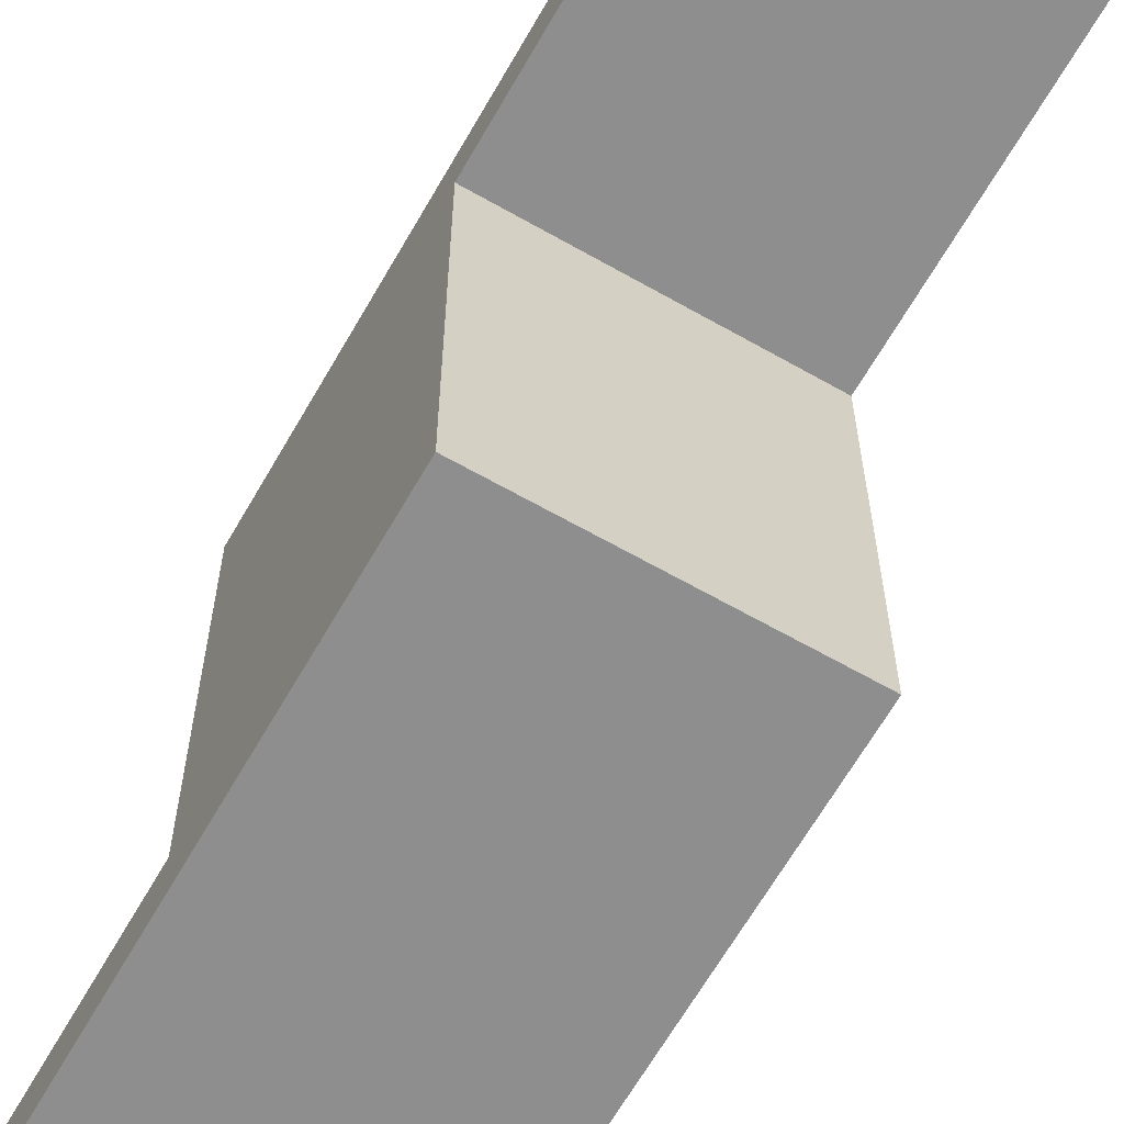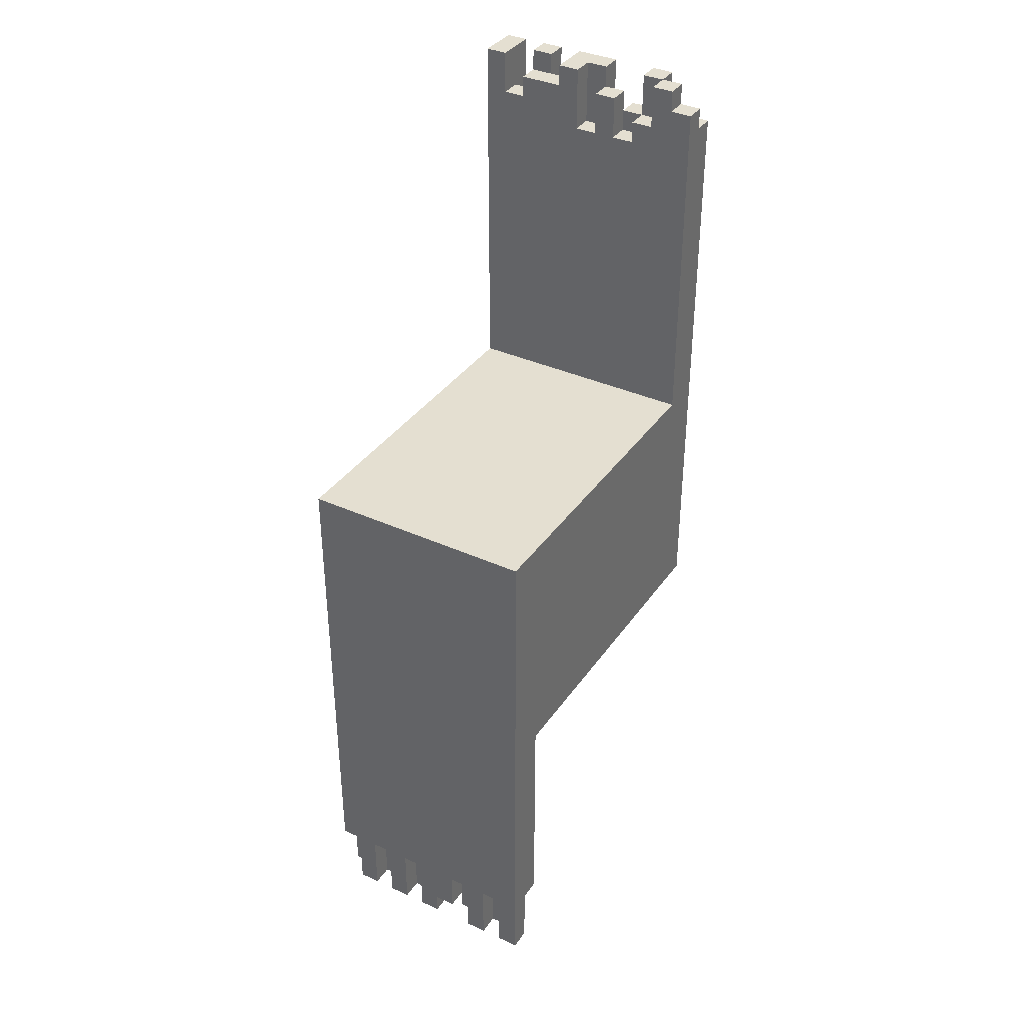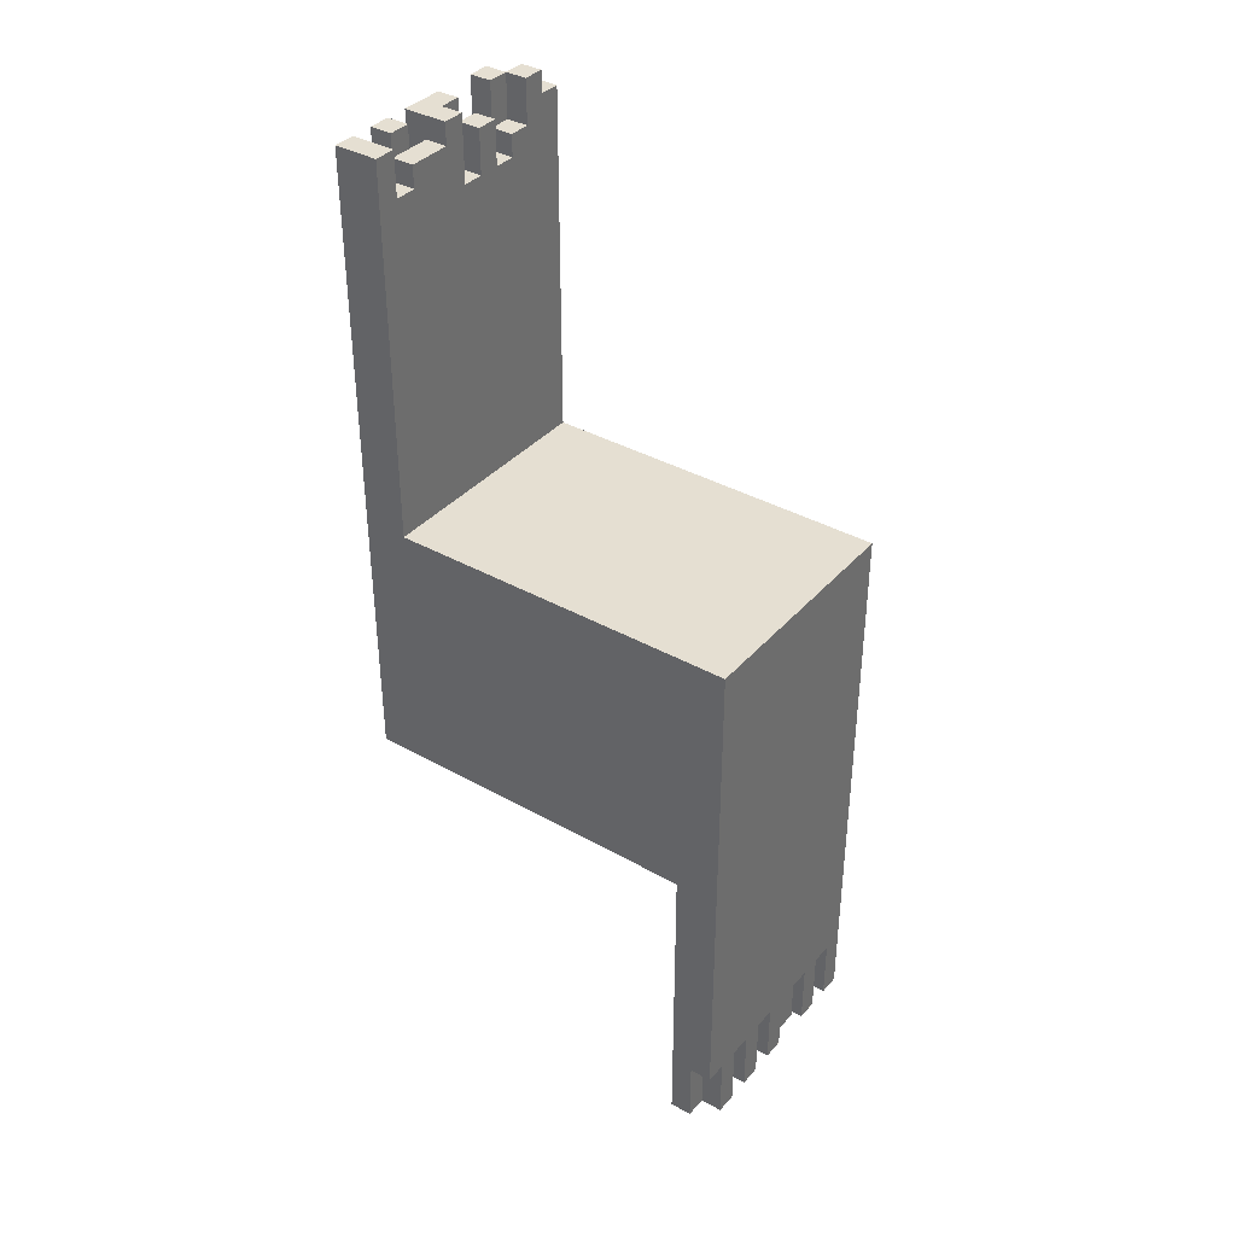
<metadata>
{"format":"obj","ext":"obj","renderer":"f3d","projection":"perspective","resolution":1024,"background":"white","views":[{"elev":-65.0,"azim":-29.8,"up":"+Y"},{"elev":36.8,"azim":30.5,"up":"+Z"},{"elev":37.4,"azim":-54.2,"up":"+Z"}]}
</metadata>
<code>
o S_wear
v -10.5 0 0.4
v -10.5 0 -1.9
v -10.5 0.1 0.3
v -10.5 0.1 -1.9
v -10.5 0.1 -2.2
v -10.5 0.2 -0.8
v -10.5 0.2 -2.2
v -10.5 0.3 0.3
v -10.5 0.3 -0.8
v -10.5 0.4 0.4
v -10.5 0.4 -0.7
v -10.5 0.6 0.4
v -10.5 0.6 -0.7
v -10.5 0.7 0.3
v -10.5 0.7 -0.8
v -10.5 0.9 0.3
v -10.5 0.9 -0.8
v -10.5 1 0.4
v -10.5 1 -0.7
v -10.5 1.2 0.4
v -10.5 1.2 -0.7
v -10.5 1.3 0.3
v -10.5 1.3 -0.8
v -10.5 1.5 0.3
v -10.5 1.5 -0.8
v -10.5 1.6 2.1
v -10.5 1.6 0.4
v -10.5 1.6 -0.7
v -10.5 1.7 2.1
v -10.5 1.7 -0.7
v -10.5 1.8 2.1
v -10.5 1.8 -0.8
v -10.4 0 -1.9
v -10.4 0 -2.2
v -10.4 0.1 -1.9
v -10.4 0.1 -2.2
v -10.3 0.1 -1.9
v -10.3 0.1 -2.2
v -10.3 0.2 -1.9
v -10.3 0.2 -2.2
v -10.3 1.6 2
v -10.3 1.6 1.9
v -10.3 1.7 2.1
v -10.3 1.7 2
v -10.3 1.7 1.9
v -10.3 1.7 1.8
v -10.3 1.8 2.1
v -10.3 1.8 1.8
v -10.2 0 -1.9
v -10.2 0 -2.2
v -10.2 0.1 -1.9
v -10.2 0.1 -2.2
v -10.1 0.1 -1.9
v -10.1 0.1 -2.2
v -10.1 0.2 -1.9
v -10.1 0.2 -2.2
v -10.1 1.6 2.1
v -10.1 1.6 2
v -10.1 1.7 2.1
v -10.1 1.7 2
v -10.1 1.7 1.9
v -10.1 1.8 2.1
v -10.1 1.8 1.9
v -10 0 -1.9
v -10 0 -2.2
v -10 0.1 -1.9
v -10 0.1 -2.2
v -9.9 1.6 2
v -9.9 1.6 1.8
v -9.9 1.7 2
v -9.9 1.7 1.8
v -9.8 0.1 -1.9
v -9.8 0.1 -2.1
v -9.8 0.1 -2.2
v -9.8 0.2 -1.9
v -9.8 0.2 -2.2
v -9.8 1.7 1.9
v -9.8 1.7 1.8
v -9.8 1.8 1.9
v -9.8 1.8 1.8
v -9.7 0 -1.9
v -9.7 0 -2.2
v -9.7 0.1 -1.9
v -9.7 0.1 -2.2
v -9.7 1.6 1.9
v -9.7 1.6 1.8
v -9.7 1.7 2.1
v -9.7 1.7 1.9
v -9.7 1.7 1.8
v -9.7 1.8 2.1
v -9.7 1.8 1.9
v -9.6 0.1 -2.1
v -9.6 0.1 -2.2
v -9.6 0.2 -2.1
v -9.6 0.2 -2.2
v -9.6 1.6 2.1
v -9.6 1.6 2
v -9.6 1.6 1.9
v -9.6 1.7 2.1
v -9.6 1.7 2
v -9.6 1.7 1.9
v -9.5 0 -1.9
v -9.5 0 -2.2
v -9.5 0.1 -1.9
v -9.5 0.1 -2.2
v -10.4 0.1 -1.9
v -10.4 0.1 -2.2
v -10.4 0.2 -1.9
v -10.4 0.2 -2.2
v -10.4 1.6 2.1
v -10.4 1.6 1.9
v -10.4 1.7 2.1
v -10.4 1.7 1.9
v -10.4 1.7 1.8
v -10.4 1.8 2.1
v -10.4 1.8 1.8
v -10.3 0 -1.9
v -10.3 0 -2.2
v -10.3 0.1 -1.9
v -10.3 0.1 -2.2
v -10.2 0.1 -1.9
v -10.2 0.1 -2.2
v -10.2 0.2 -1.9
v -10.2 0.2 -2.2
v -10.2 1.7 2.1
v -10.2 1.7 2
v -10.2 1.7 1.9
v -10.2 1.8 2.1
v -10.2 1.8 1.9
v -10.1 0 -1.9
v -10.1 0 -2.2
v -10.1 0.1 -1.9
v -10.1 0.1 -2.2
v -10 1.6 2.1
v -10 1.6 1.8
v -10 1.7 2.1
v -10 1.7 1.8
v -9.9 0 -2.1
v -9.9 0 -2.2
v -9.9 0.1 -1.9
v -9.9 0.1 -2.1
v -9.9 0.1 -2.2
v -9.9 0.2 -1.9
v -9.9 0.2 -2.2
v -9.9 1.7 2.1
v -9.9 1.7 2
v -9.9 1.7 1.8
v -9.9 1.8 2.1
v -9.9 1.8 1.8
v -9.8 0 -1.9
v -9.8 0 -2.1
v -9.8 0.1 -1.9
v -9.8 0.1 -2.1
v -9.8 1.6 2
v -9.8 1.6 1.8
v -9.8 1.7 2
v -9.8 1.7 1.9
v -9.8 1.7 1.8
v -9.7 0.1 -2.1
v -9.7 0.1 -2.2
v -9.7 0.2 -2.1
v -9.7 0.2 -2.2
v -9.6 0 -1.9
v -9.6 0 -2.2
v -9.6 0.1 -1.9
v -9.6 0.1 -2.2
v -9.6 1.7 2.1
v -9.6 1.7 2
v -9.6 1.7 1.9
v -9.6 1.8 2.1
v -9.6 1.8 1.9
v -9.5 0.1 -1.9
v -9.5 0.1 -2.2
v -9.5 0.2 -1.9
v -9.5 0.2 -2.2
v -9.5 1.6 2.1
v -9.5 1.6 2
v -9.5 1.7 2.1
v -9.5 1.7 2
v -9.4 0 0.4
v -9.4 0 -2.2
v -9.4 0.1 0.3
v -9.4 0.1 -1.9
v -9.4 0.1 -2.2
v -9.4 0.2 -0.8
v -9.4 0.2 -1.9
v -9.4 0.3 0.3
v -9.4 0.3 -0.8
v -9.4 0.4 0.4
v -9.4 0.4 -0.7
v -9.4 0.6 0.4
v -9.4 0.6 -0.7
v -9.4 0.7 0.3
v -9.4 0.7 -0.8
v -9.4 0.9 0.3
v -9.4 0.9 -0.8
v -9.4 1 0.4
v -9.4 1 -0.7
v -9.4 1.2 0.4
v -9.4 1.2 -0.7
v -9.4 1.3 0.3
v -9.4 1.3 -0.8
v -9.4 1.5 0.3
v -9.4 1.5 -0.8
v -9.4 1.6 2
v -9.4 1.6 0.4
v -9.4 1.6 -0.7
v -9.4 1.7 2
v -9.4 1.7 1.9
v -9.4 1.7 -0.7
v -9.4 1.8 1.9
v -9.4 1.8 -0.8
v -10.5 1.6 2.1
v -10.5 1.7 2.1
v -10.5 1.8 2.1
v -10.4 1.6 2.1
v -10.4 1.7 2.1
v -10.4 1.8 2.1
v -10.3 1.7 2.1
v -10.3 1.8 2.1
v -10.2 1.7 2.1
v -10.2 1.8 2.1
v -10.1 1.6 2.1
v -10.1 1.7 2.1
v -10.1 1.8 2.1
v -10 1.6 2.1
v -10 1.7 2.1
v -9.9 1.7 2.1
v -9.9 1.8 2.1
v -9.7 1.7 2.1
v -9.7 1.8 2.1
v -9.6 1.6 2.1
v -9.6 1.7 2.1
v -9.6 1.8 2.1
v -9.5 1.6 2.1
v -9.5 1.7 2.1
v -10.3 1.6 2
v -10.3 1.7 2
v -10.2 1.7 2
v -10.1 1.6 2
v -10.1 1.7 2
v -9.9 1.6 2
v -9.9 1.7 2
v -9.8 1.6 2
v -9.8 1.7 2
v -9.5 1.6 2
v -9.5 1.7 2
v -9.4 1.6 2
v -9.4 1.7 2
v -10.4 1.6 1.9
v -10.4 1.7 1.9
v -10.3 1.6 1.9
v -10.3 1.7 1.9
v -10.2 1.7 1.9
v -10.2 1.8 1.9
v -10.1 1.7 1.9
v -10.1 1.8 1.9
v -9.8 1.7 1.9
v -9.8 1.8 1.9
v -9.7 1.6 1.9
v -9.7 1.7 1.9
v -9.7 1.8 1.9
v -9.6 1.6 1.9
v -9.6 1.7 1.9
v -9.6 1.8 1.9
v -9.4 1.7 1.9
v -9.4 1.8 1.9
v -10.4 1.7 1.8
v -10.4 1.8 1.8
v -10.3 1.7 1.8
v -10.3 1.8 1.8
v -10 1.6 1.8
v -10 1.7 1.8
v -9.9 1.6 1.8
v -9.9 1.7 1.8
v -9.9 1.8 1.8
v -9.8 1.6 1.8
v -9.8 1.7 1.8
v -9.8 1.8 1.8
v -9.7 1.6 1.8
v -9.7 1.7 1.8
v -10.5 0 0.4
v -10.5 0.4 0.4
v -10.5 0.6 0.4
v -10.5 1 0.4
v -10.5 1.2 0.4
v -10.5 1.6 0.4
v -9.4 0 0.4
v -9.4 0.4 0.4
v -9.4 0.6 0.4
v -9.4 1 0.4
v -9.4 1.2 0.4
v -9.4 1.6 0.4
v -10.5 0.2 -0.8
v -10.5 0.3 -0.8
v -10.5 0.7 -0.8
v -10.5 0.9 -0.8
v -10.5 1.3 -0.8
v -10.5 1.5 -0.8
v -10.5 1.8 -0.8
v -9.4 0.2 -0.8
v -9.4 0.3 -0.8
v -9.4 0.7 -0.8
v -9.4 0.9 -0.8
v -9.4 1.3 -0.8
v -9.4 1.5 -0.8
v -9.4 1.8 -0.8
v -10.5 0 -1.9
v -10.5 0.1 -1.9
v -10.4 0 -1.9
v -10.4 0.1 -1.9
v -10.4 0.2 -1.9
v -10.3 0 -1.9
v -10.3 0.1 -1.9
v -10.3 0.2 -1.9
v -10.2 0 -1.9
v -10.2 0.1 -1.9
v -10.2 0.2 -1.9
v -10.1 0 -1.9
v -10.1 0.1 -1.9
v -10.1 0.2 -1.9
v -10 0 -1.9
v -10 0.1 -1.9
v -9.9 0.1 -1.9
v -9.9 0.2 -1.9
v -9.8 0 -1.9
v -9.8 0.1 -1.9
v -9.8 0.2 -1.9
v -9.7 0 -1.9
v -9.7 0.1 -1.9
v -9.6 0 -1.9
v -9.6 0.1 -1.9
v -9.5 0 -1.9
v -9.5 0.1 -1.9
v -9.5 0.2 -1.9
v -9.4 0.1 -1.9
v -9.4 0.2 -1.9
v -9.9 0 -2.1
v -9.9 0.1 -2.1
v -9.8 0 -2.1
v -9.8 0.1 -2.1
v -9.7 0.1 -2.1
v -9.7 0.2 -2.1
v -9.6 0.1 -2.1
v -9.6 0.2 -2.1
v -10.5 0.1 -2.2
v -10.5 0.2 -2.2
v -10.4 0 -2.2
v -10.4 0.1 -2.2
v -10.4 0.2 -2.2
v -10.3 0 -2.2
v -10.3 0.1 -2.2
v -10.3 0.2 -2.2
v -10.2 0 -2.2
v -10.2 0.1 -2.2
v -10.2 0.2 -2.2
v -10.1 0 -2.2
v -10.1 0.1 -2.2
v -10.1 0.2 -2.2
v -10 0 -2.2
v -10 0.1 -2.2
v -9.9 0 -2.2
v -9.9 0.1 -2.2
v -9.9 0.2 -2.2
v -9.8 0.1 -2.2
v -9.8 0.2 -2.2
v -9.7 0 -2.2
v -9.7 0.1 -2.2
v -9.7 0.2 -2.2
v -9.6 0 -2.2
v -9.6 0.1 -2.2
v -9.6 0.2 -2.2
v -9.5 0 -2.2
v -9.5 0.1 -2.2
v -9.5 0.2 -2.2
v -9.4 0 -2.2
v -9.4 0.1 -2.2
v -10.5 0 0.4
v -9.4 0 0.4
v -10.5 0 -1.9
v -10.4 0 -1.9
v -10.3 0 -1.9
v -10.2 0 -1.9
v -10.1 0 -1.9
v -10 0 -1.9
v -9.8 0 -1.9
v -9.7 0 -1.9
v -9.6 0 -1.9
v -9.5 0 -1.9
v -9.9 0 -2.1
v -9.8 0 -2.1
v -10.4 0 -2.2
v -10.3 0 -2.2
v -10.2 0 -2.2
v -10.1 0 -2.2
v -10 0 -2.2
v -9.9 0 -2.2
v -9.7 0 -2.2
v -9.6 0 -2.2
v -9.5 0 -2.2
v -9.4 0 -2.2
v -10.5 0.1 -1.9
v -10.4 0.1 -1.9
v -10.3 0.1 -1.9
v -10.2 0.1 -1.9
v -10.1 0.1 -1.9
v -10 0.1 -1.9
v -9.8 0.1 -1.9
v -9.7 0.1 -1.9
v -9.6 0.1 -1.9
v -9.5 0.1 -1.9
v -9.8 0.1 -2.1
v -10.5 0.1 -2.2
v -10.4 0.1 -2.2
v -10.3 0.1 -2.2
v -10.2 0.1 -2.2
v -10.1 0.1 -2.2
v -10 0.1 -2.2
v -9.8 0.1 -2.2
v -9.7 0.1 -2.2
v -9.6 0.1 -2.2
v -9.5 0.1 -2.2
v -10.5 1.6 2.1
v -10.4 1.6 2.1
v -10.1 1.6 2.1
v -10 1.6 2.1
v -9.6 1.6 2.1
v -9.5 1.6 2.1
v -10.3 1.6 2
v -10.1 1.6 2
v -9.9 1.6 2
v -9.8 1.6 2
v -9.6 1.6 2
v -9.5 1.6 2
v -9.4 1.6 2
v -10.4 1.6 1.9
v -10.3 1.6 1.9
v -9.7 1.6 1.9
v -9.6 1.6 1.9
v -10 1.6 1.8
v -9.9 1.6 1.8
v -9.8 1.6 1.8
v -9.7 1.6 1.8
v -10.5 1.6 0.4
v -9.4 1.6 0.4
v -10.3 1.7 2.1
v -10.2 1.7 2.1
v -10 1.7 2.1
v -9.9 1.7 2.1
v -9.7 1.7 2.1
v -9.6 1.7 2.1
v -10.3 1.7 2
v -10.2 1.7 2
v -9.9 1.7 2
v -9.6 1.7 2
v -9.8 1.7 1.9
v -9.7 1.7 1.9
v -9.6 1.7 1.9
v -10 1.7 1.8
v -9.9 1.7 1.8
v -9.8 1.7 1.8
v -9.7 1.7 1.8
v -10.4 0.1 -1.9
v -10.3 0.1 -1.9
v -10.2 0.1 -1.9
v -10.1 0.1 -1.9
v -9.9 0.1 -1.9
v -9.8 0.1 -1.9
v -9.5 0.1 -1.9
v -9.4 0.1 -1.9
v -9.9 0.1 -2.1
v -9.8 0.1 -2.1
v -9.7 0.1 -2.1
v -9.6 0.1 -2.1
v -10.4 0.1 -2.2
v -10.3 0.1 -2.2
v -10.2 0.1 -2.2
v -10.1 0.1 -2.2
v -9.7 0.1 -2.2
v -9.6 0.1 -2.2
v -9.5 0.1 -2.2
v -9.4 0.1 -2.2
v -10.5 0.2 -0.8
v -9.4 0.2 -0.8
v -10.4 0.2 -1.9
v -10.3 0.2 -1.9
v -10.2 0.2 -1.9
v -10.1 0.2 -1.9
v -9.9 0.2 -1.9
v -9.8 0.2 -1.9
v -9.5 0.2 -1.9
v -9.4 0.2 -1.9
v -9.7 0.2 -2.1
v -9.6 0.2 -2.1
v -10.5 0.2 -2.2
v -10.4 0.2 -2.2
v -10.3 0.2 -2.2
v -10.2 0.2 -2.2
v -10.1 0.2 -2.2
v -9.9 0.2 -2.2
v -9.8 0.2 -2.2
v -9.7 0.2 -2.2
v -9.6 0.2 -2.2
v -9.5 0.2 -2.2
v -9.6 1.7 2.1
v -9.5 1.7 2.1
v -10.2 1.7 2
v -10.1 1.7 2
v -9.9 1.7 2
v -9.8 1.7 2
v -9.6 1.7 2
v -9.5 1.7 2
v -9.4 1.7 2
v -10.4 1.7 1.9
v -10.3 1.7 1.9
v -10.2 1.7 1.9
v -10.1 1.7 1.9
v -9.8 1.7 1.9
v -9.6 1.7 1.9
v -9.4 1.7 1.9
v -10.4 1.7 1.8
v -10.3 1.7 1.8
v -9.9 1.7 1.8
v -9.8 1.7 1.8
v -10.5 1.8 2.1
v -10.4 1.8 2.1
v -10.3 1.8 2.1
v -10.2 1.8 2.1
v -10.1 1.8 2.1
v -9.9 1.8 2.1
v -9.7 1.8 2.1
v -9.6 1.8 2.1
v -10.2 1.8 1.9
v -10.1 1.8 1.9
v -9.8 1.8 1.9
v -9.7 1.8 1.9
v -9.6 1.8 1.9
v -9.4 1.8 1.9
v -10.4 1.8 1.8
v -10.3 1.8 1.8
v -9.9 1.8 1.8
v -9.8 1.8 1.8
v -10.5 1.8 -0.8
v -9.4 1.8 -0.8
f 3 2 1
f 4 2 3
f 6 4 3
f 6 5 4
f 7 5 6
f 8 3 1
f 8 6 3
f 9 6 8
f 10 8 1
f 10 9 8
f 11 9 10
f 12 11 10
f 13 9 11
f 13 11 12
f 14 13 12
f 15 9 13
f 15 13 14
f 16 14 12
f 16 15 14
f 17 15 16
f 18 16 12
f 18 17 16
f 19 17 18
f 20 19 18
f 21 17 19
f 21 19 20
f 22 21 20
f 23 17 21
f 23 21 22
f 24 22 20
f 24 23 22
f 25 23 24
f 27 24 20
f 27 25 24
f 28 25 27
f 29 27 26
f 29 28 27
f 30 25 28
f 30 28 29
f 31 30 29
f 32 25 30
f 32 30 31
f 35 34 33
f 36 34 35
f 39 38 37
f 40 38 39
f 44 42 41
f 45 42 44
f 47 44 43
f 47 46 45
f 47 45 44
f 48 46 47
f 51 50 49
f 52 50 51
f 55 54 53
f 56 54 55
f 59 58 57
f 60 58 59
f 62 60 59
f 62 61 60
f 63 61 62
f 66 65 64
f 67 65 66
f 70 69 68
f 71 69 70
f 75 73 72
f 75 74 73
f 76 74 75
f 79 78 77
f 80 78 79
f 83 82 81
f 84 82 83
f 88 86 85
f 89 86 88
f 90 88 87
f 91 88 90
f 94 93 92
f 95 93 94
f 99 97 96
f 100 98 97
f 100 97 99
f 101 98 100
f 104 103 102
f 105 103 104
f 106 107 108
f 108 107 109
f 110 111 112
f 112 111 113
f 112 113 115
f 113 114 115
f 115 114 116
f 117 118 119
f 119 118 120
f 121 122 123
f 123 122 124
f 125 126 128
f 126 127 128
f 128 127 129
f 130 131 132
f 132 131 133
f 134 135 136
f 136 135 137
f 138 139 141
f 141 139 142
f 140 141 143
f 141 142 143
f 143 142 144
f 145 146 148
f 146 147 148
f 148 147 149
f 150 151 152
f 152 151 153
f 154 155 156
f 156 155 157
f 157 155 158
f 159 160 161
f 161 160 162
f 163 164 165
f 165 164 166
f 167 168 170
f 168 169 170
f 170 169 171
f 172 173 174
f 174 173 175
f 176 177 178
f 178 177 179
f 180 181 182
f 182 181 183
f 183 181 184
f 182 183 185
f 185 183 186
f 180 182 187
f 182 185 187
f 187 185 188
f 180 187 189
f 187 188 189
f 189 188 190
f 189 190 191
f 190 188 192
f 191 190 192
f 191 192 193
f 192 188 194
f 193 192 194
f 191 193 195
f 193 194 195
f 195 194 196
f 191 195 197
f 195 196 197
f 197 196 198
f 197 198 199
f 198 196 200
f 199 198 200
f 199 200 201
f 200 196 202
f 201 200 202
f 199 201 203
f 201 202 203
f 203 202 204
f 199 203 206
f 203 204 206
f 206 204 207
f 205 206 208
f 206 207 208
f 208 207 209
f 207 204 210
f 209 207 210
f 209 210 211
f 210 204 212
f 211 210 212
f 216 214 213
f 217 215 214
f 217 214 216
f 218 215 217
f 221 220 219
f 222 220 221
f 226 224 223
f 227 225 224
f 227 224 226
f 228 225 227
f 229 225 228
f 233 231 230
f 234 231 233
f 235 233 232
f 236 233 235
f 239 238 237
f 240 239 237
f 241 239 240
f 244 243 242
f 245 243 244
f 248 247 246
f 249 247 248
f 252 251 250
f 253 251 252
f 256 255 254
f 257 255 256
f 261 259 258
f 262 259 261
f 263 261 260
f 264 261 263
f 266 265 264
f 267 265 266
f 270 269 268
f 271 269 270
f 274 273 272
f 275 273 274
f 278 276 275
f 279 276 278
f 280 278 277
f 281 278 280
f 288 283 282
f 289 284 283
f 289 283 288
f 290 285 284
f 290 284 289
f 291 286 285
f 291 285 290
f 292 287 286
f 292 286 291
f 293 287 292
f 294 295 301
f 295 296 302
f 301 295 302
f 296 297 303
f 302 296 303
f 297 298 304
f 303 297 304
f 298 299 305
f 304 298 305
f 299 300 306
f 305 299 306
f 306 300 307
f 308 309 310
f 310 309 311
f 311 312 314
f 314 312 315
f 313 314 316
f 316 314 317
f 317 318 320
f 320 318 321
f 319 320 322
f 322 320 323
f 324 325 327
f 327 325 328
f 326 327 329
f 329 327 330
f 331 332 333
f 333 332 334
f 334 335 336
f 336 335 337
f 338 339 340
f 340 339 341
f 342 343 344
f 344 343 345
f 346 347 349
f 349 347 350
f 348 349 351
f 351 349 352
f 352 353 355
f 355 353 356
f 354 355 357
f 357 355 358
f 358 359 361
f 360 361 362
f 361 359 363
f 362 361 363
f 363 359 364
f 365 366 368
f 368 366 369
f 367 368 370
f 370 368 371
f 371 372 374
f 374 372 375
f 373 374 376
f 376 374 377
f 380 379 378
f 381 379 380
f 382 379 381
f 383 379 382
f 384 379 383
f 385 379 384
f 386 379 385
f 387 379 386
f 388 379 387
f 389 379 388
f 390 386 385
f 391 386 390
f 392 382 381
f 393 382 392
f 394 384 383
f 395 384 394
f 396 390 385
f 397 390 396
f 398 388 387
f 399 388 398
f 400 379 389
f 401 379 400
f 412 409 408
f 413 403 402
f 414 403 413
f 415 405 404
f 416 405 415
f 417 407 406
f 418 407 417
f 419 409 412
f 420 409 419
f 421 411 410
f 422 411 421
f 430 426 425
f 433 428 427
f 434 428 433
f 436 424 423
f 437 430 429
f 439 435 434
f 439 434 433
f 440 437 436
f 440 426 430
f 440 430 437
f 441 432 431
f 442 432 441
f 443 439 438
f 444 442 441
f 444 443 442
f 444 440 436
f 444 436 423
f 444 441 440
f 445 439 443
f 445 443 444
f 445 435 439
f 452 447 446
f 453 447 452
f 454 449 448
f 455 451 450
f 457 455 450
f 458 455 457
f 459 454 448
f 460 454 459
f 461 457 456
f 462 457 461
f 467 468 471
f 471 468 472
f 463 464 475
f 475 464 476
f 465 466 477
f 477 466 478
f 473 474 479
f 479 474 480
f 469 470 481
f 481 470 482
f 483 484 485
f 485 484 486
f 486 484 487
f 487 484 488
f 488 484 489
f 489 484 490
f 490 484 491
f 491 484 492
f 490 491 493
f 493 491 494
f 483 485 495
f 495 485 496
f 486 487 497
f 497 487 498
f 488 489 499
f 499 489 500
f 490 493 501
f 501 493 502
f 494 491 503
f 503 491 504
f 505 506 511
f 511 506 512
f 507 508 516
f 516 508 517
f 509 510 518
f 511 512 519
f 512 513 519
f 519 513 520
f 514 515 521
f 521 515 522
f 509 518 523
f 523 518 524
f 527 528 533
f 529 530 534
f 531 532 536
f 536 532 537
f 525 526 539
f 533 534 540
f 527 533 540
f 534 530 541
f 540 534 541
f 537 538 542
f 536 537 542
f 535 536 542
f 540 541 543
f 541 542 543
f 525 539 543
f 539 540 543
f 542 538 544
f 543 542 544

</code>
